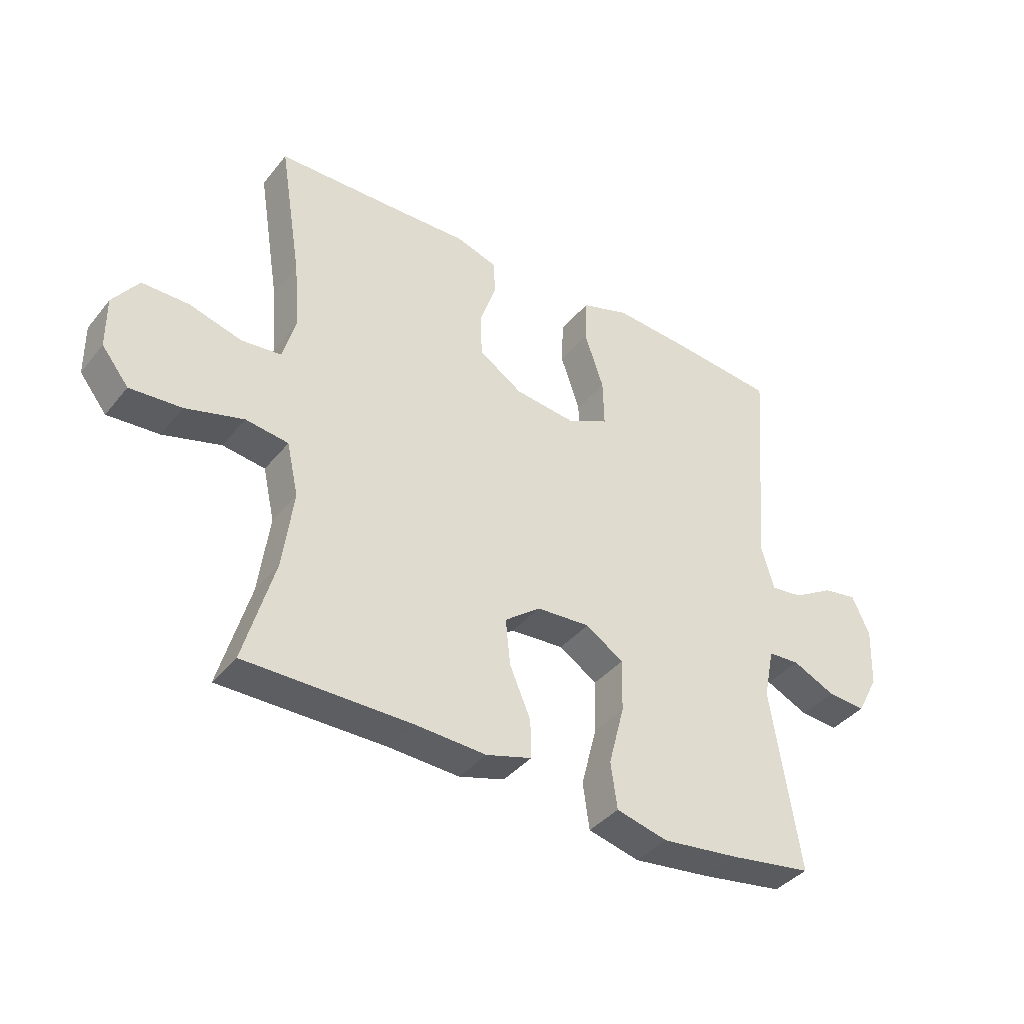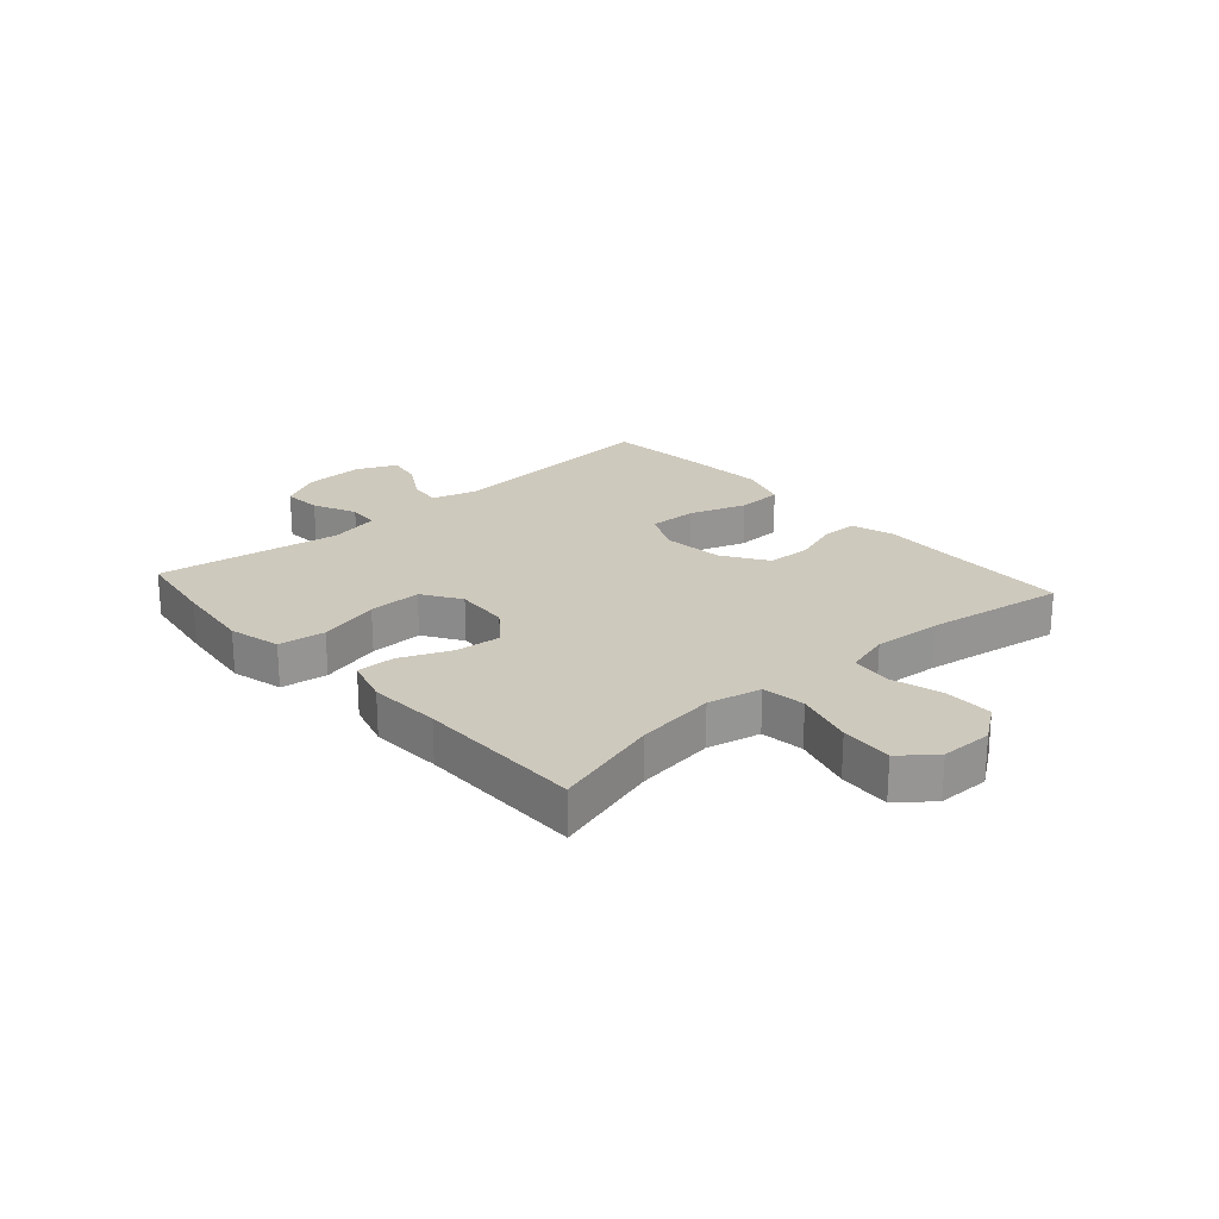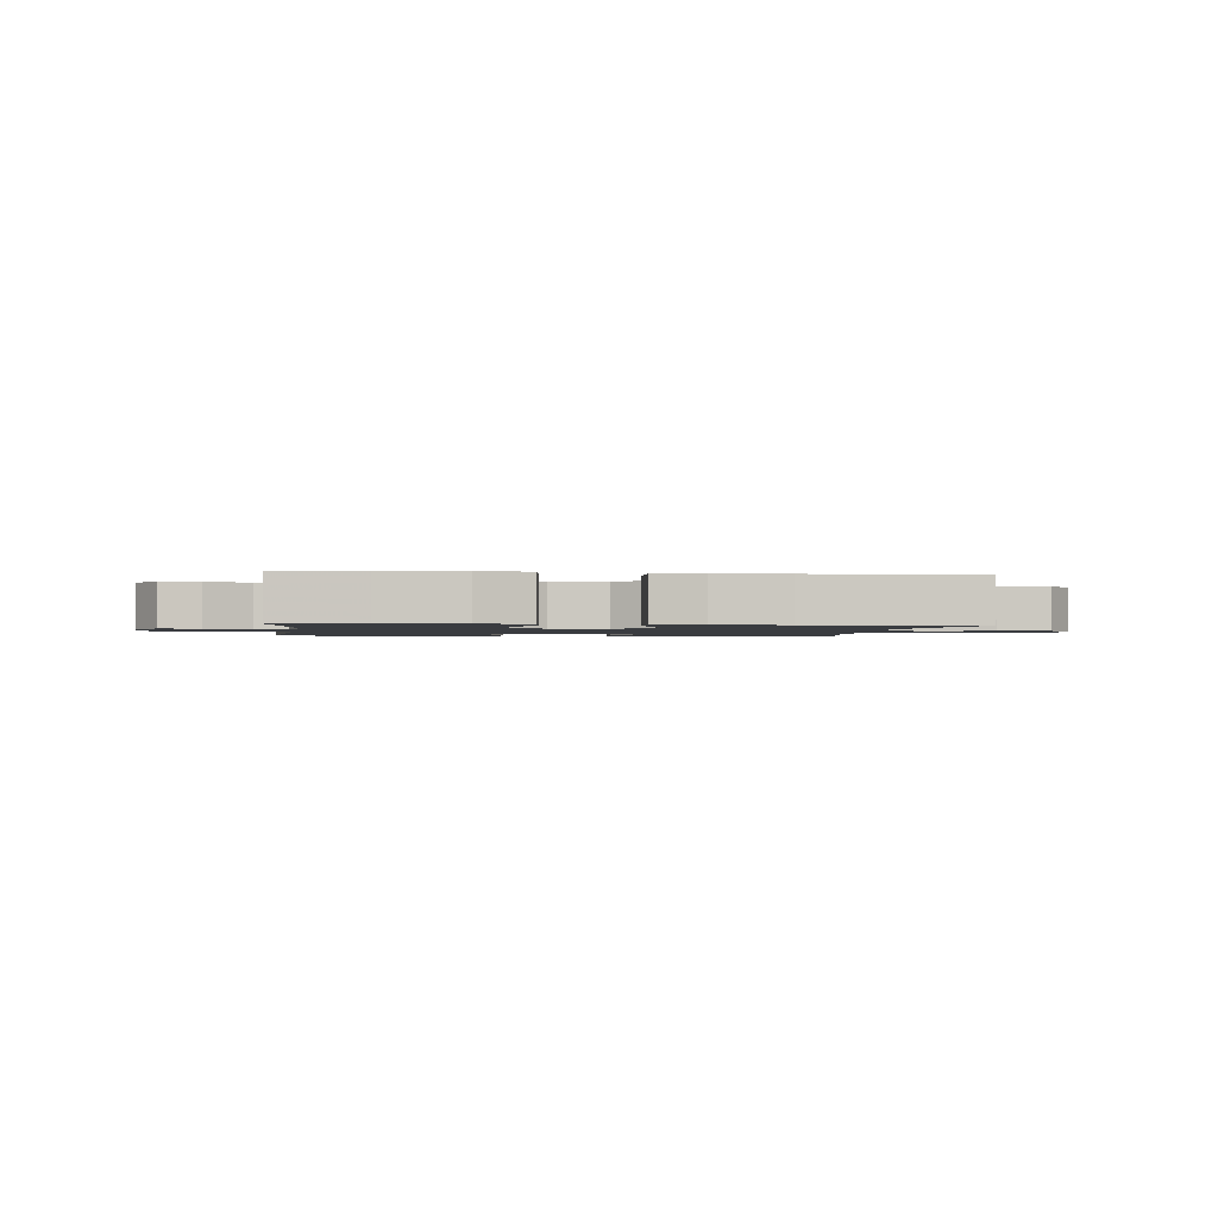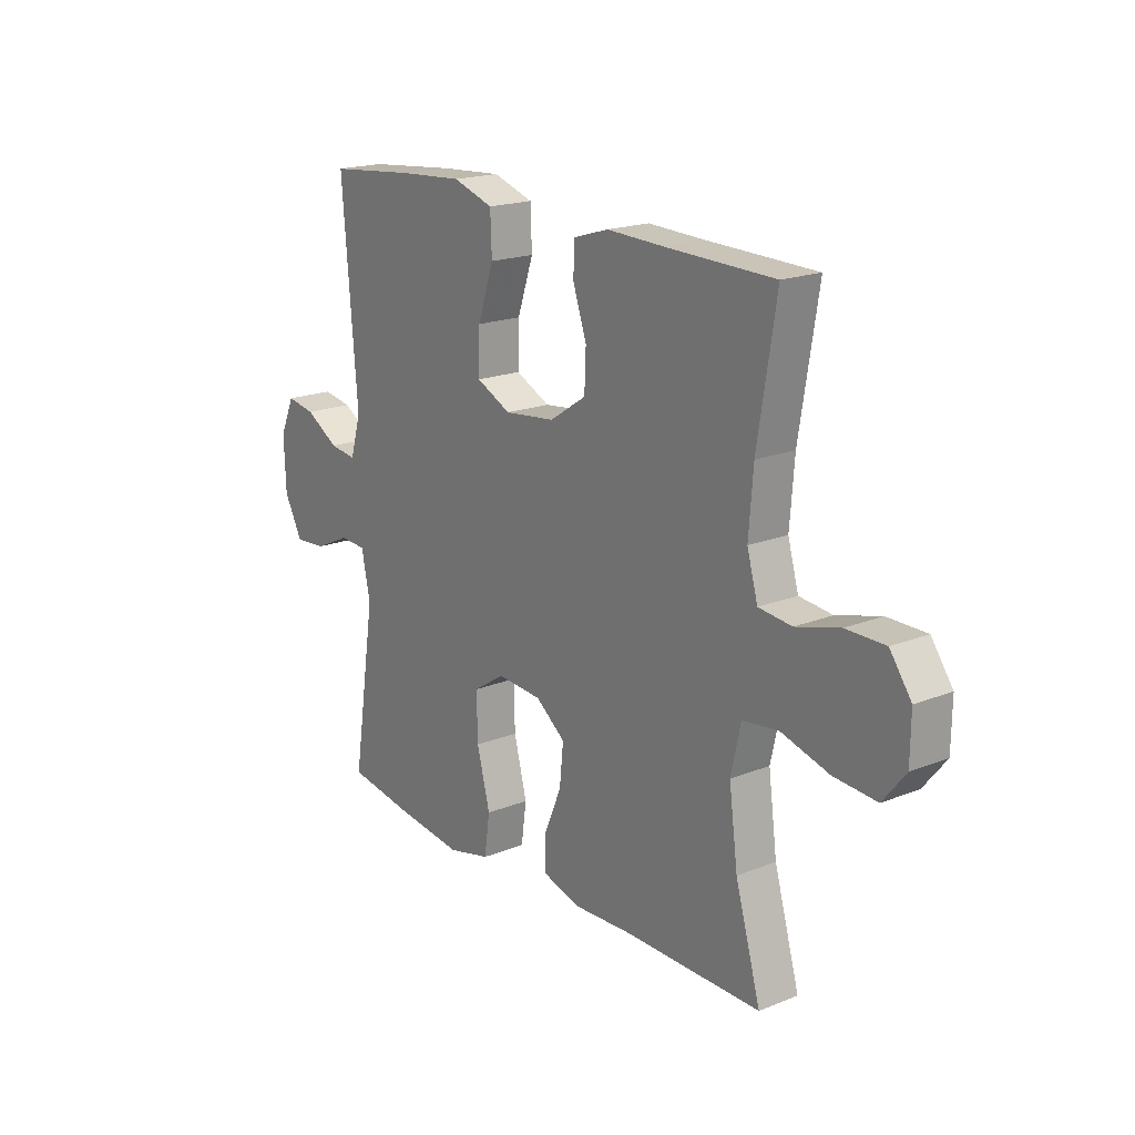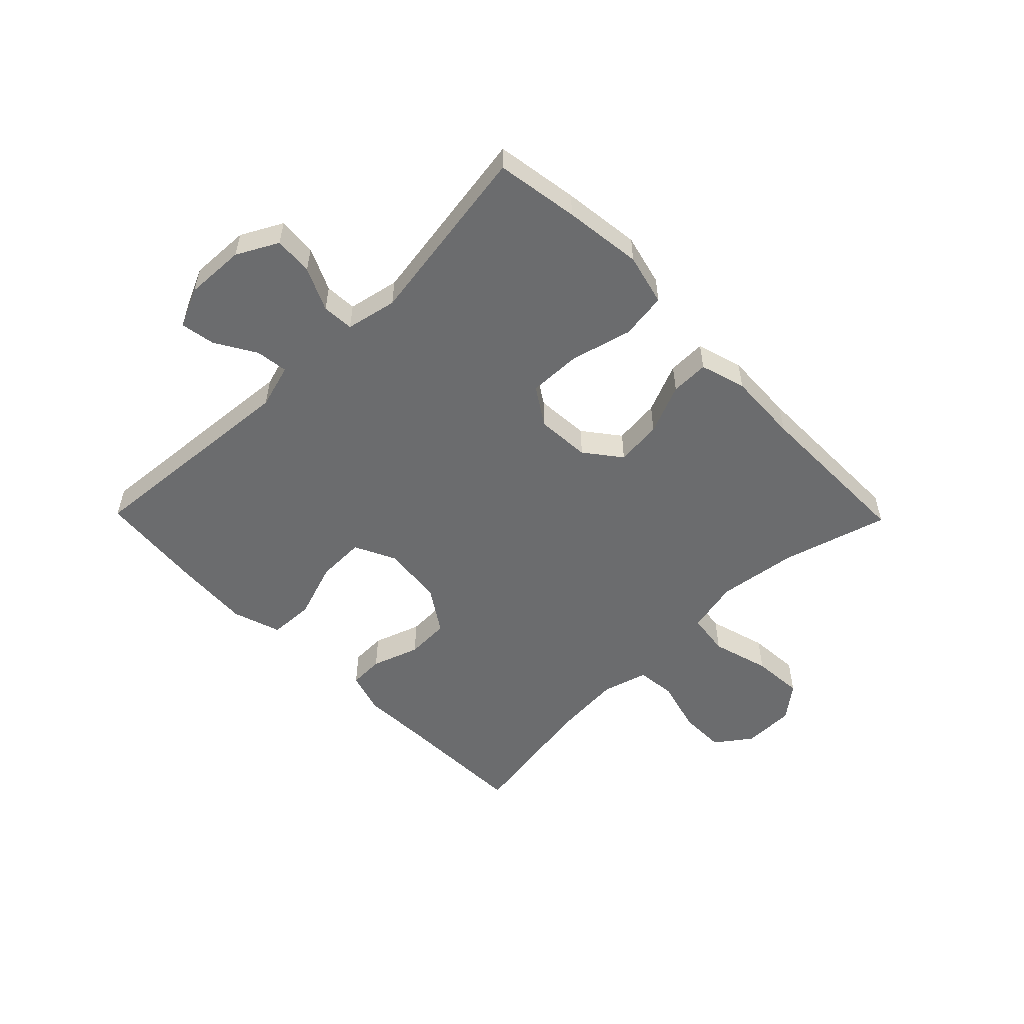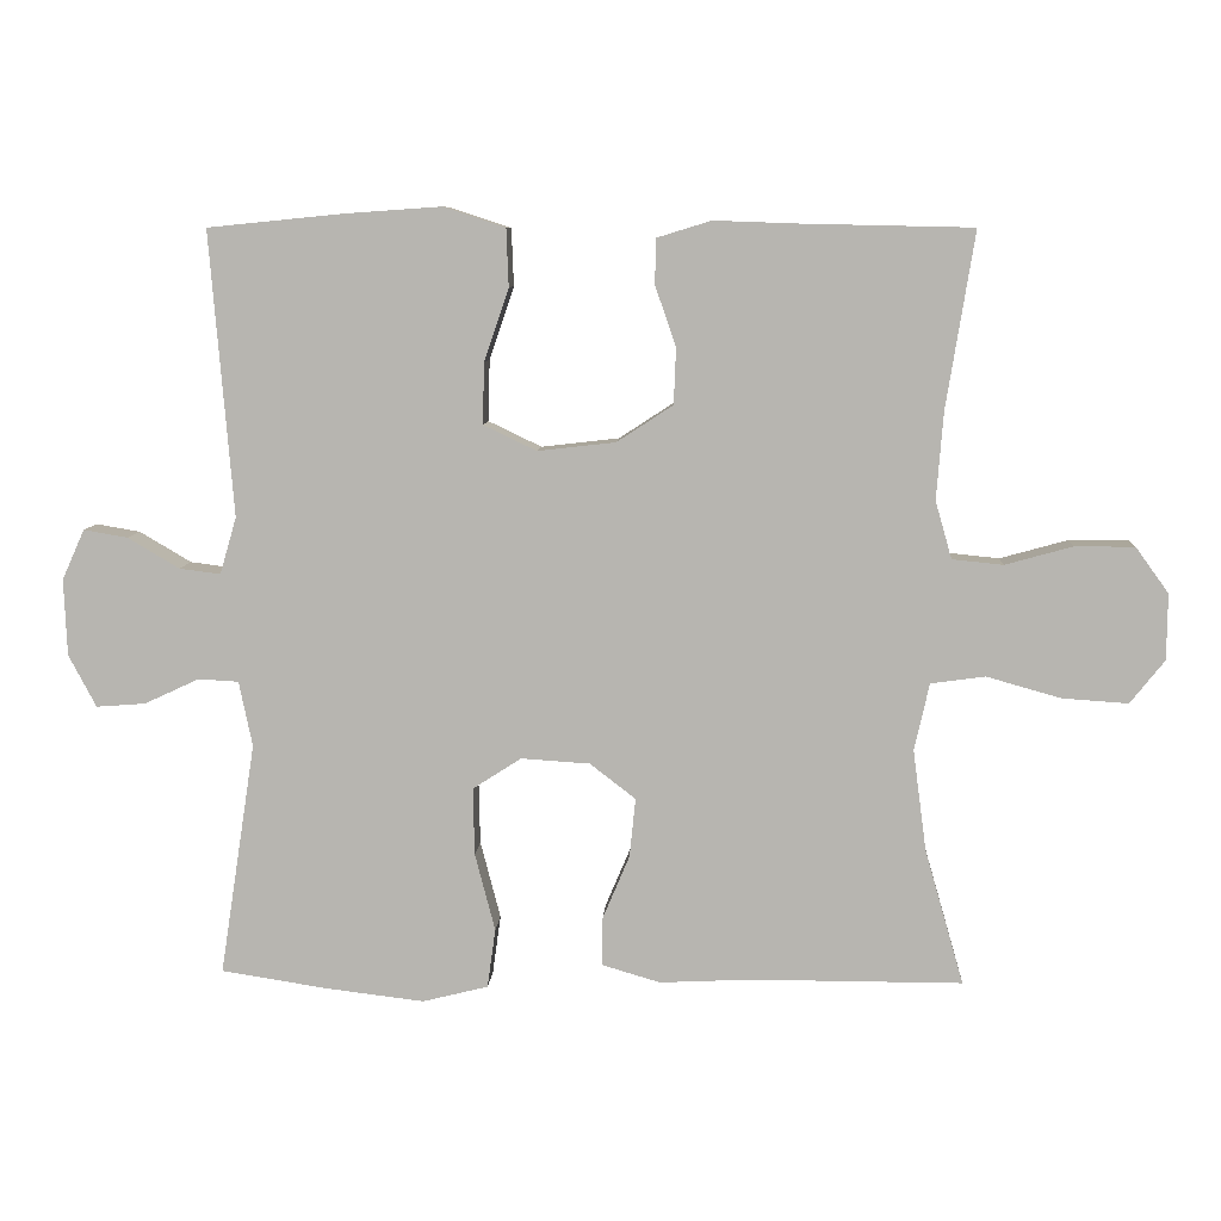
<metadata>
{"format":"obj","ext":"obj","renderer":"f3d","projection":"perspective","resolution":1024,"background":"white","views":[{"elev":-39.1,"azim":-34.6,"up":"+Z"},{"elev":22.7,"azim":-131.7,"up":"+Y"},{"elev":-1.6,"azim":172.5,"up":"+Y"},{"elev":18.9,"azim":-127.1,"up":"+Z"},{"elev":-53.6,"azim":134.4,"up":"+Y"},{"elev":8.2,"azim":-176.6,"up":"+Z"}]}
</metadata>
<code>
v 0.5 0.07 -0.5
v 0.359 0.07 -0.522
v 0.226 0.07 -0.538
v 0.138 0.07 -0.516
v 0.127 0.07 -0.437
v 0.154 0.07 -0.333
v 0.156 0.07 -0.243
v 0.091 0.07 -0.201
v -0.001 0.07 -0.207
v -0.062 0.07 -0.254
v -0.054 0.07 -0.333
v -0.018 0.07 -0.418
v -0.017 0.07 -0.483
v -0.095 0.07 -0.506
v -0.217 0.07 -0.5
v -0.5 0.07 -0.5
v -0.448 0.07 -0.319
v -0.43 0.07 -0.184
v -0.45 0.07 -0.094
v -0.523 0.07 -0.084
v -0.622 0.07 -0.112
v -0.71 0.07 -0.118
v -0.756 0.07 -0.06
v -0.757 0.07 0.028
v -0.713 0.07 0.089
v -0.633 0.07 0.089
v -0.543 0.07 0.064
v -0.475 0.07 0.071
v -0.453 0.07 0.148
v -0.462 0.07 0.264
v -0.5 0.07 0.5
v -0.274 0.07 0.505
v -0.16 0.07 0.509
v -0.088 0.07 0.487
v -0.086 0.07 0.427
v -0.114 0.07 0.346
v -0.111 0.07 0.271
v -0.036 0.07 0.222
v 0.068 0.07 0.21
v 0.139 0.07 0.244
v 0.137 0.07 0.326
v 0.104 0.07 0.423
v 0.107 0.07 0.5
v 0.19 0.07 0.527
v 0.319 0.07 0.518
v 0.5 0.07 0.5
v 0.469 0.07 0.12
v 0.491 0.07 0.044
v 0.546 0.07 0.051
v 0.615 0.07 0.092
v 0.674 0.07 0.102
v 0.704 0.07 0.035
v 0.7 0.07 -0.067
v 0.663 0.07 -0.137
v 0.597 0.07 -0.132
v 0.524 0.07 -0.098
v 0.47 0.07 -0.101
v 0.452 0.07 -0.188
v 0.5 0 -0.5
v 0.359 0 -0.522
v 0.226 0 -0.538
v 0.138 0 -0.516
v 0.127 0 -0.437
v 0.154 0 -0.333
v 0.156 0 -0.243
v 0.091 0 -0.201
v -0.001 0 -0.207
v -0.062 0 -0.254
v -0.054 0 -0.333
v -0.018 0 -0.418
v -0.017 0 -0.483
v -0.095 0 -0.506
v -0.217 0 -0.5
v -0.5 0 -0.5
v -0.448 0 -0.319
v -0.43 0 -0.184
v -0.45 0 -0.094
v -0.523 0 -0.084
v -0.622 0 -0.112
v -0.71 0 -0.118
v -0.756 0 -0.06
v -0.757 0 0.028
v -0.713 0 0.089
v -0.633 0 0.089
v -0.543 0 0.064
v -0.475 0 0.071
v -0.453 0 0.148
v -0.462 0 0.264
v -0.5 0 0.5
v -0.274 0 0.505
v -0.16 0 0.509
v -0.088 0 0.487
v -0.086 0 0.427
v -0.114 0 0.346
v -0.111 0 0.271
v -0.036 0 0.222
v 0.068 0 0.21
v 0.139 0 0.244
v 0.137 0 0.326
v 0.104 0 0.423
v 0.107 0 0.5
v 0.19 0 0.527
v 0.319 0 0.518
v 0.5 0 0.5
v 0.469 0 0.12
v 0.491 0 0.044
v 0.546 0 0.051
v 0.615 0 0.092
v 0.674 0 0.102
v 0.704 0 0.035
v 0.7 0 -0.067
v 0.663 0 -0.137
v 0.597 0 -0.132
v 0.524 0 -0.098
v 0.47 0 -0.101
v 0.452 0 -0.188
f 53 54 55 56
f 53 56 57
f 52 53 57
f 49 50 51 52
f 48 49 52 57
f 47 48 57 58
f 45 46 47
f 44 45 47 58
f 41 42 43 44
f 40 41 44 58
f 33 34 35 36
f 32 33 36 37
f 30 31 32 37
f 29 30 37 38
f 24 25 26 27
f 24 27 28
f 23 24 28
f 20 21 22 23
f 20 23 28
f 19 20 28
f 18 19 28 29
f 15 16 17
f 15 17 18
f 11 12 13 14
f 10 11 14 15
f 3 4 5 6
f 3 6 7
f 2 3 7
f 1 2 7
f 39 40 58 1
f 10 15 18 29
f 9 10 29 38
f 8 9 38 39
f 39 1 7
f 7 8 39
f 114 113 112 111
f 115 114 111
f 115 111 110
f 110 109 108 107
f 115 110 107 106
f 116 115 106 105
f 105 104 103
f 116 105 103 102
f 102 101 100 99
f 116 102 99 98
f 94 93 92 91
f 95 94 91 90
f 95 90 89 88
f 96 95 88 87
f 85 84 83 82
f 86 85 82
f 86 82 81
f 81 80 79 78
f 86 81 78
f 86 78 77
f 87 86 77 76
f 75 74 73
f 76 75 73
f 72 71 70 69
f 73 72 69 68
f 64 63 62 61
f 65 64 61
f 65 61 60
f 65 60 59
f 59 116 98 97
f 87 76 73 68
f 96 87 68 67
f 97 96 67 66
f 65 59 97
f 97 66 65
f 1 59 60 2
f 2 60 61 3
f 3 61 62 4
f 4 62 63 5
f 5 63 64 6
f 6 64 65 7
f 7 65 66 8
f 8 66 67 9
f 9 67 68 10
f 10 68 69 11
f 11 69 70 12
f 12 70 71 13
f 13 71 72 14
f 14 72 73 15
f 15 73 74 16
f 16 74 75 17
f 17 75 76 18
f 18 76 77 19
f 19 77 78 20
f 20 78 79 21
f 21 79 80 22
f 22 80 81 23
f 23 81 82 24
f 24 82 83 25
f 25 83 84 26
f 26 84 85 27
f 27 85 86 28
f 28 86 87 29
f 29 87 88 30
f 30 88 89 31
f 31 89 90 32
f 32 90 91 33
f 33 91 92 34
f 34 92 93 35
f 35 93 94 36
f 36 94 95 37
f 37 95 96 38
f 38 96 97 39
f 39 97 98 40
f 40 98 99 41
f 41 99 100 42
f 42 100 101 43
f 43 101 102 44
f 44 102 103 45
f 45 103 104 46
f 46 104 105 47
f 47 105 106 48
f 48 106 107 49
f 49 107 108 50
f 50 108 109 51
f 51 109 110 52
f 52 110 111 53
f 53 111 112 54
f 54 112 113 55
f 55 113 114 56
f 56 114 115 57
f 57 115 116 58
f 58 116 59 1

</code>
